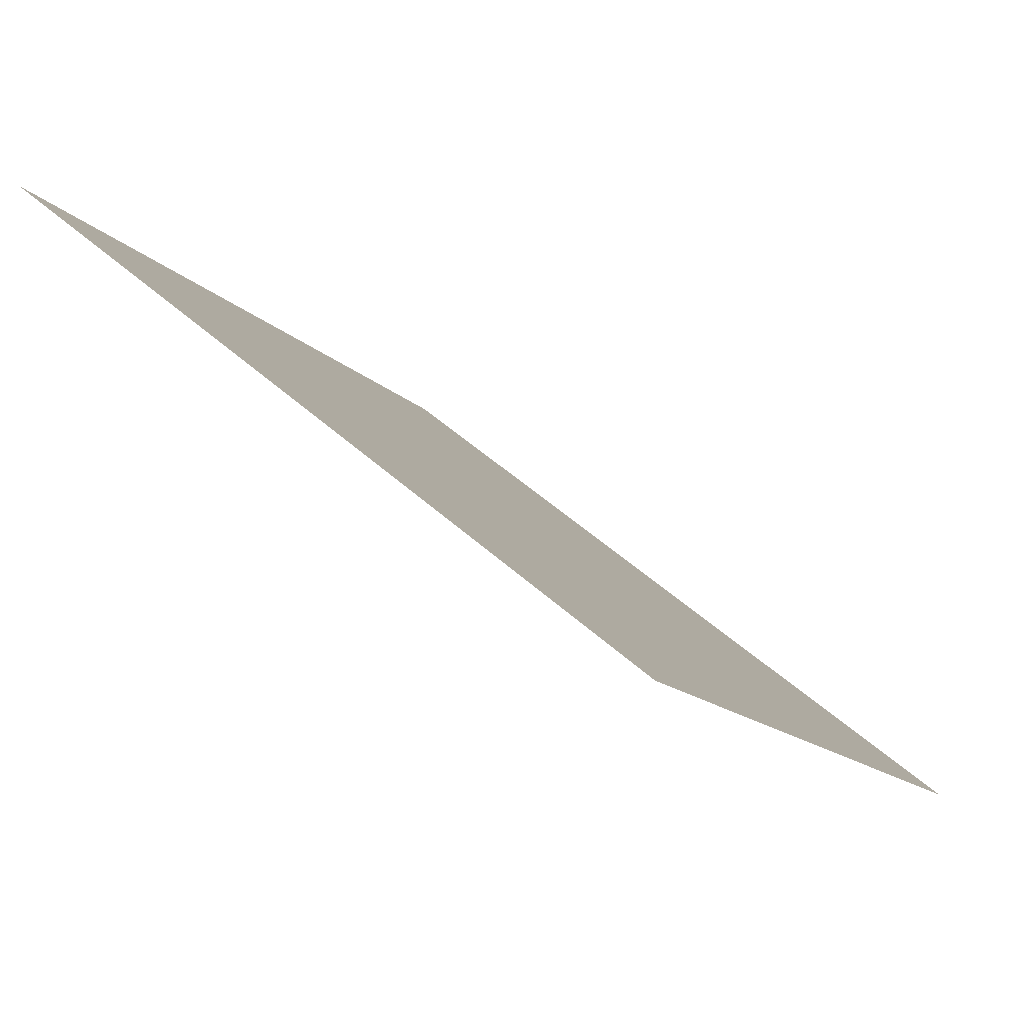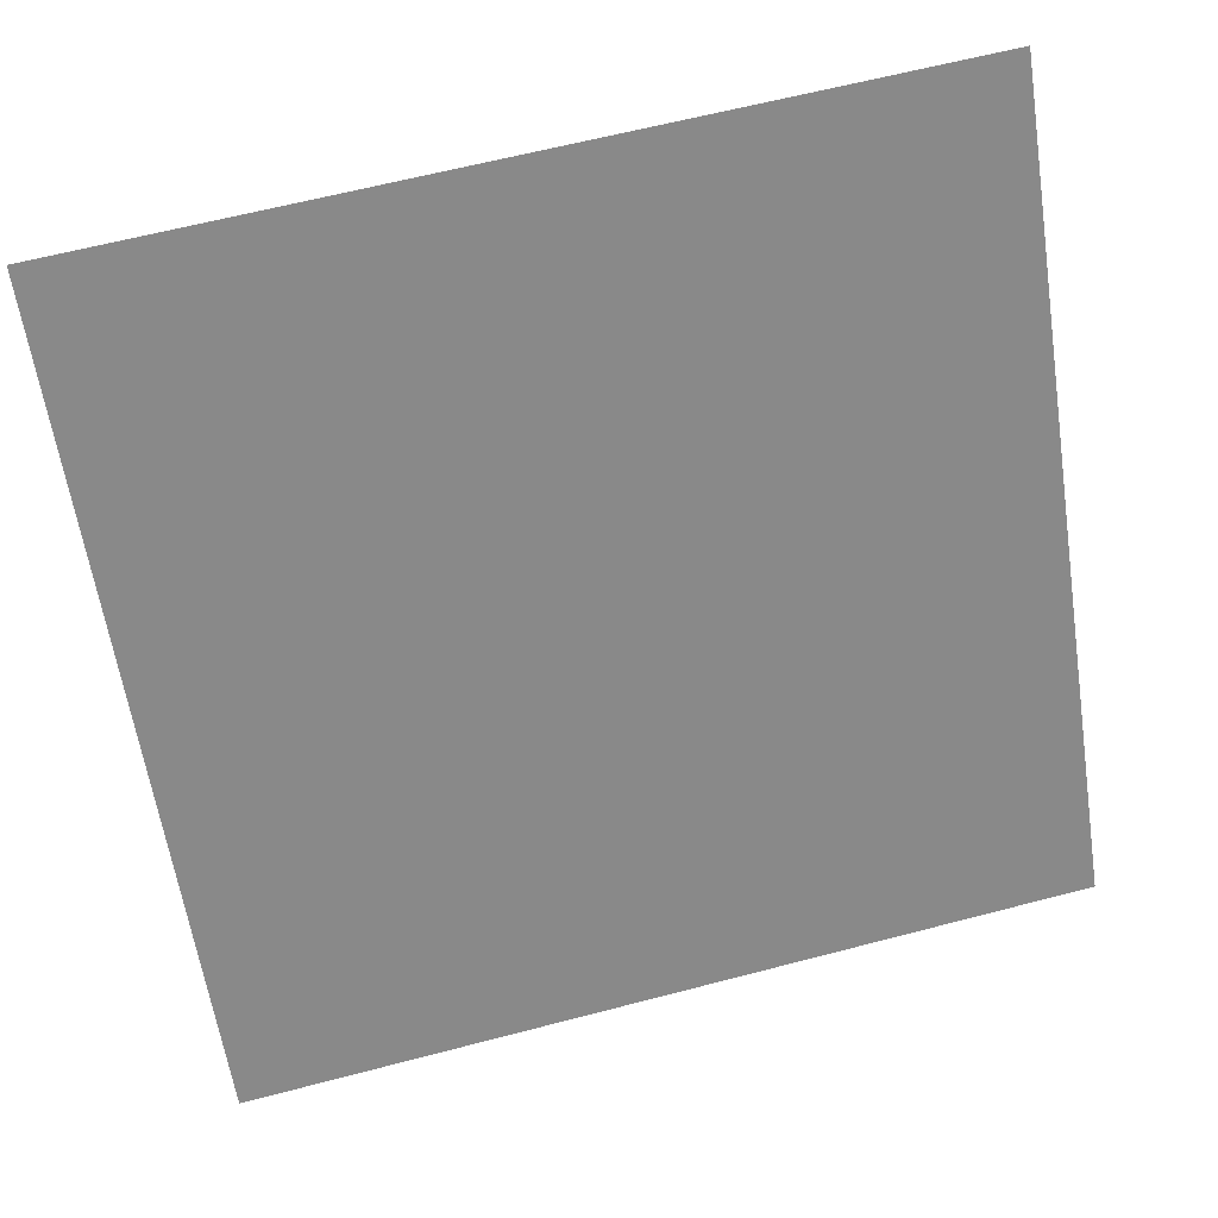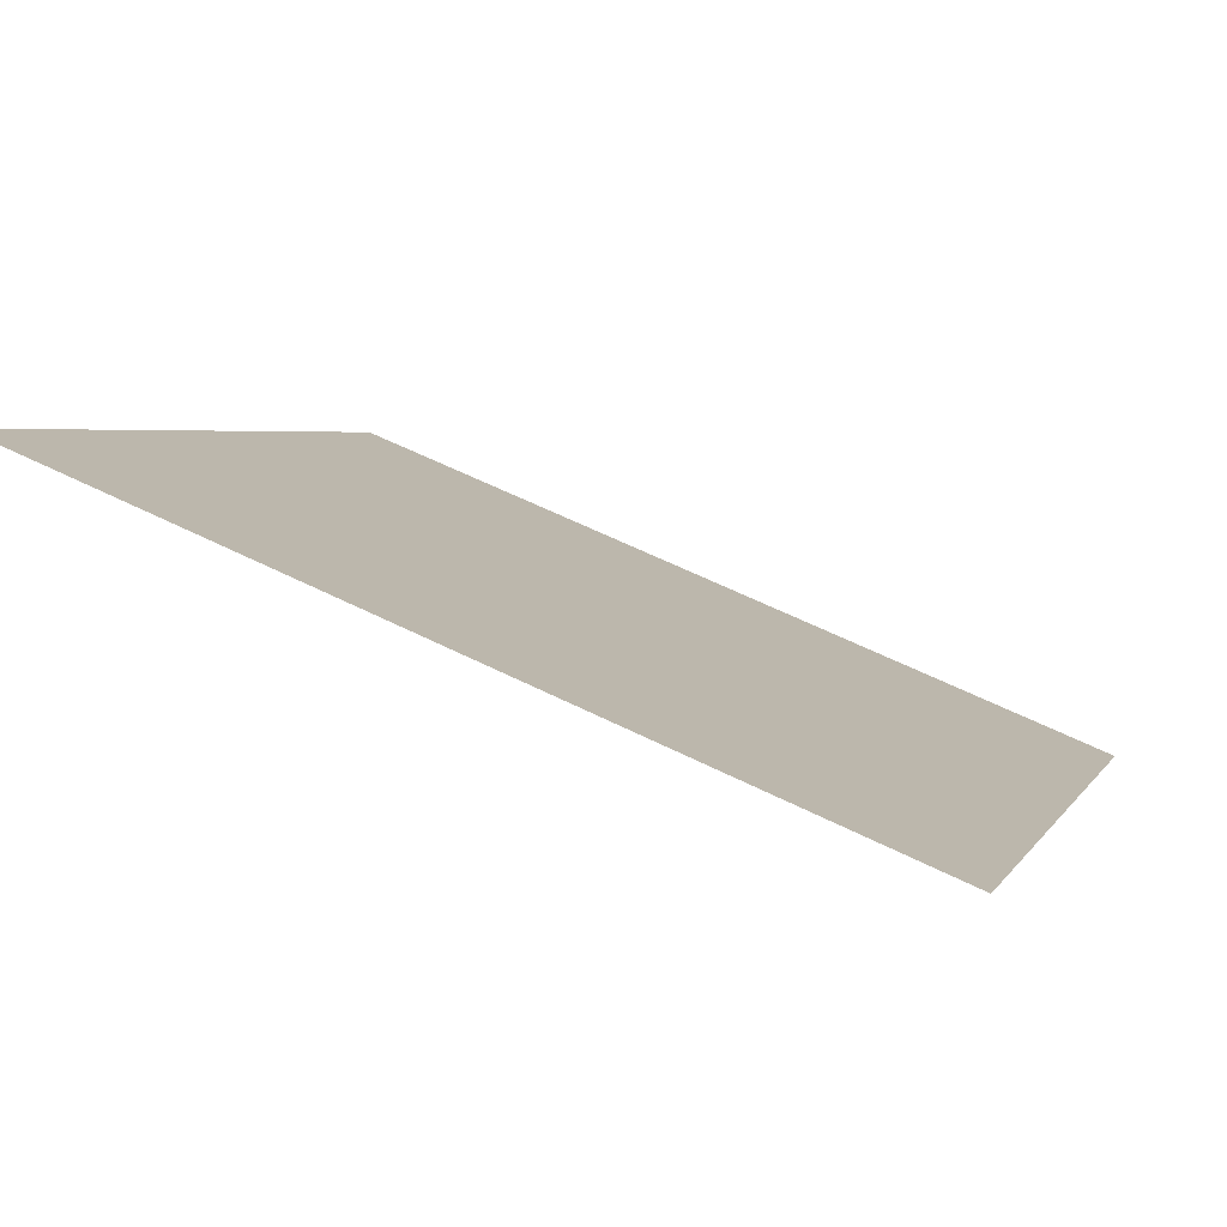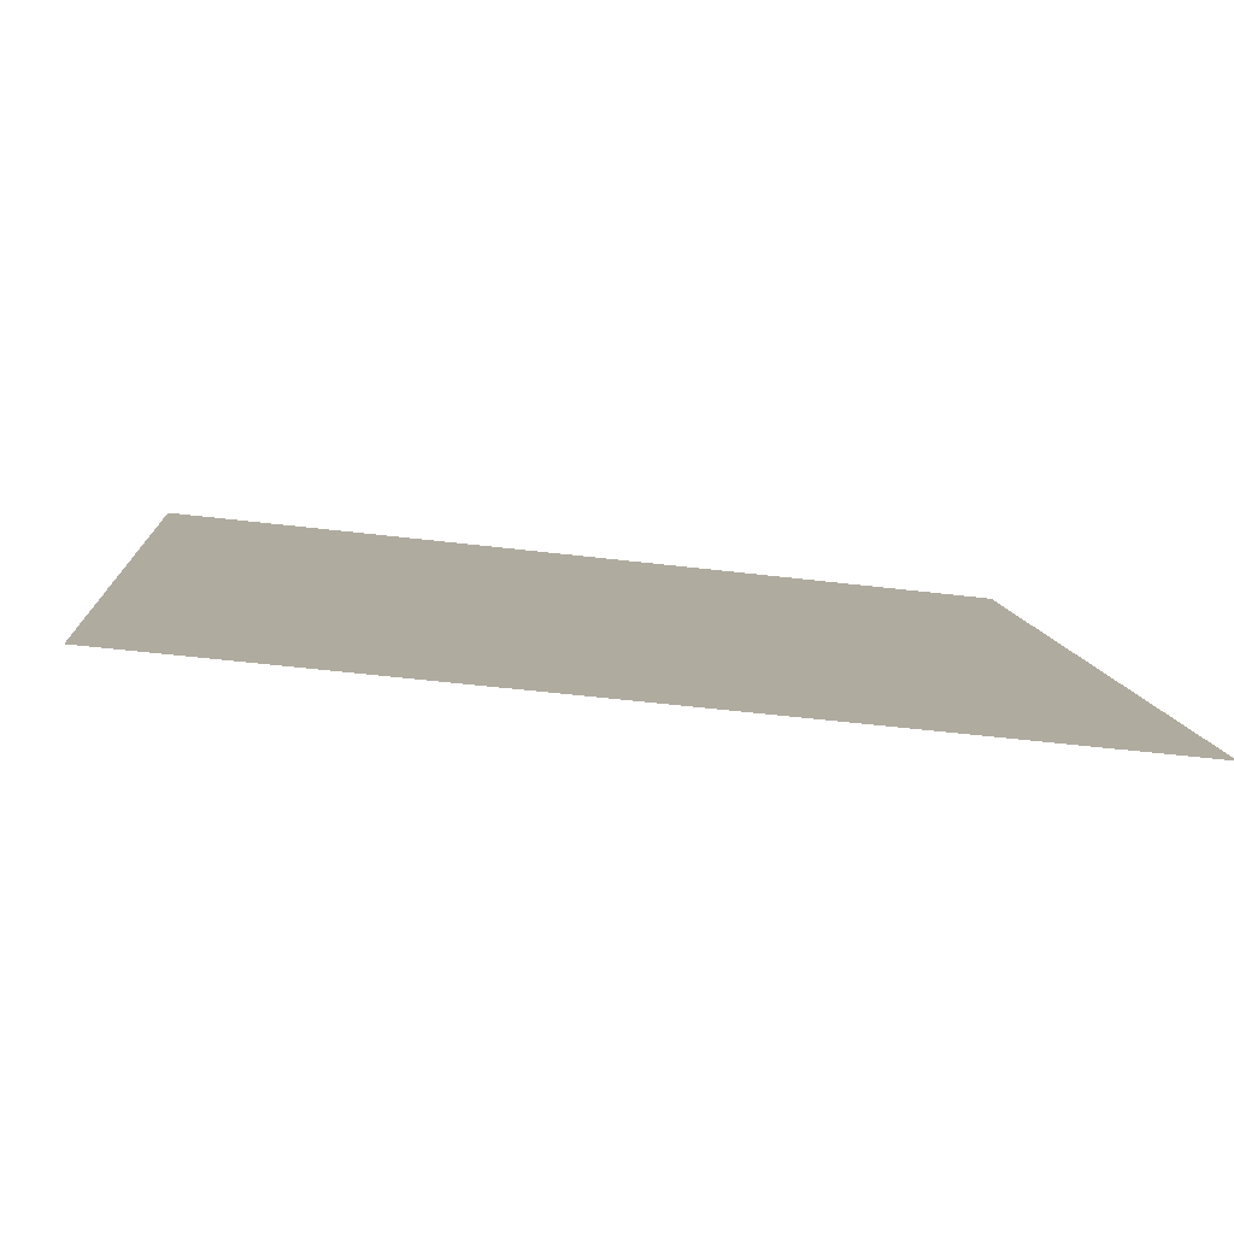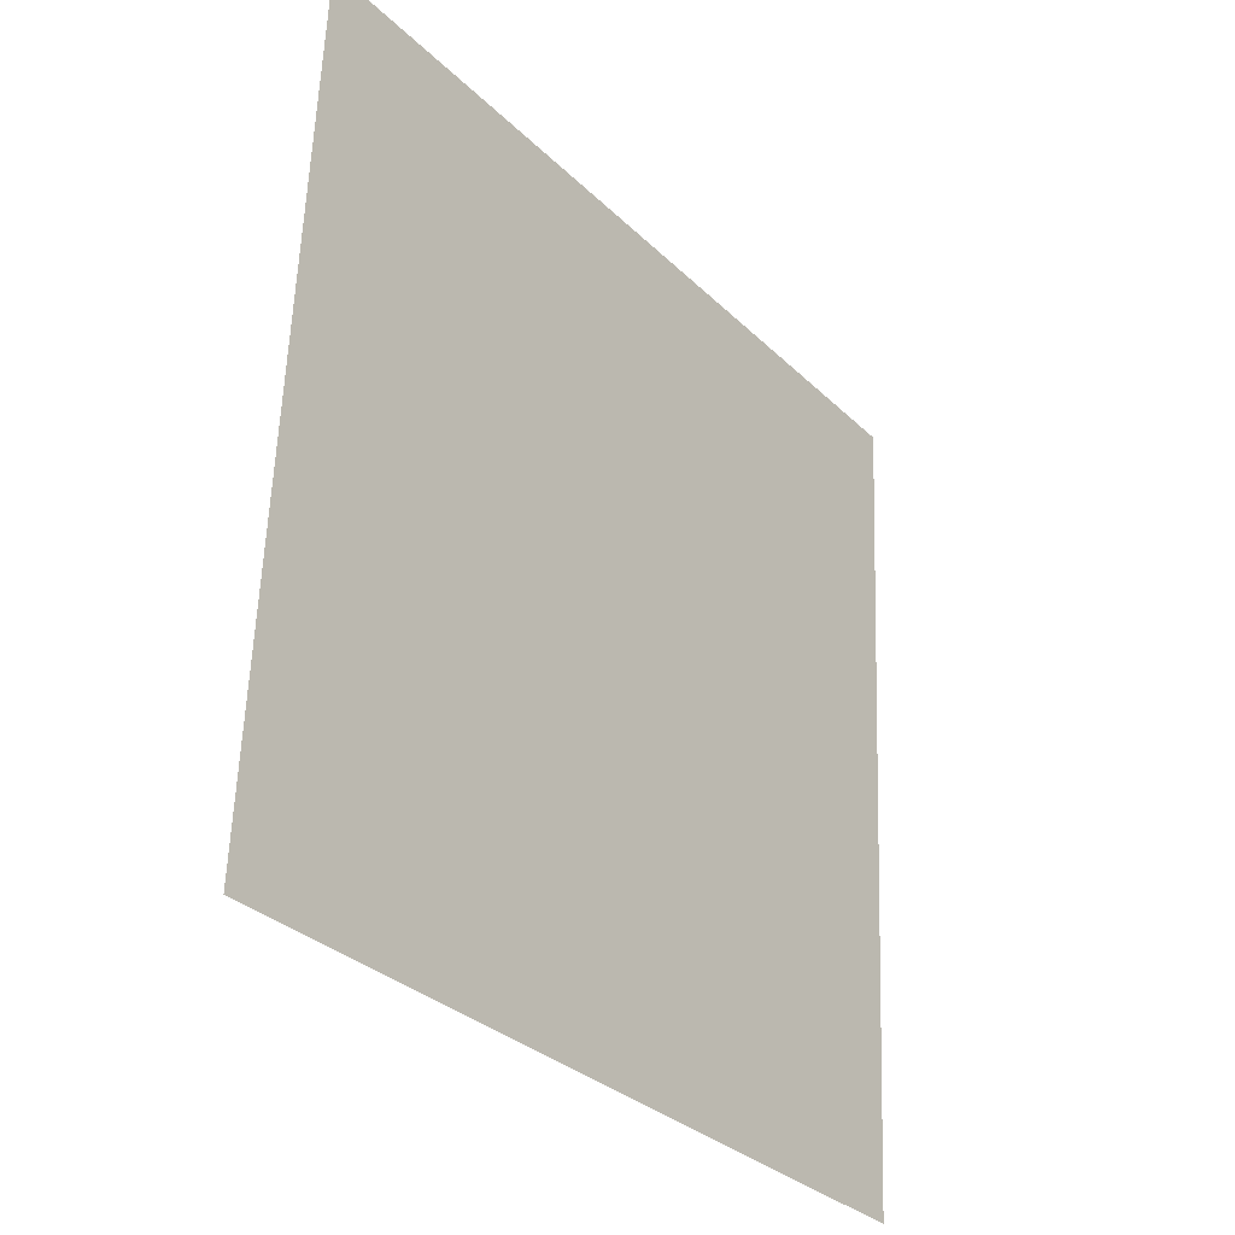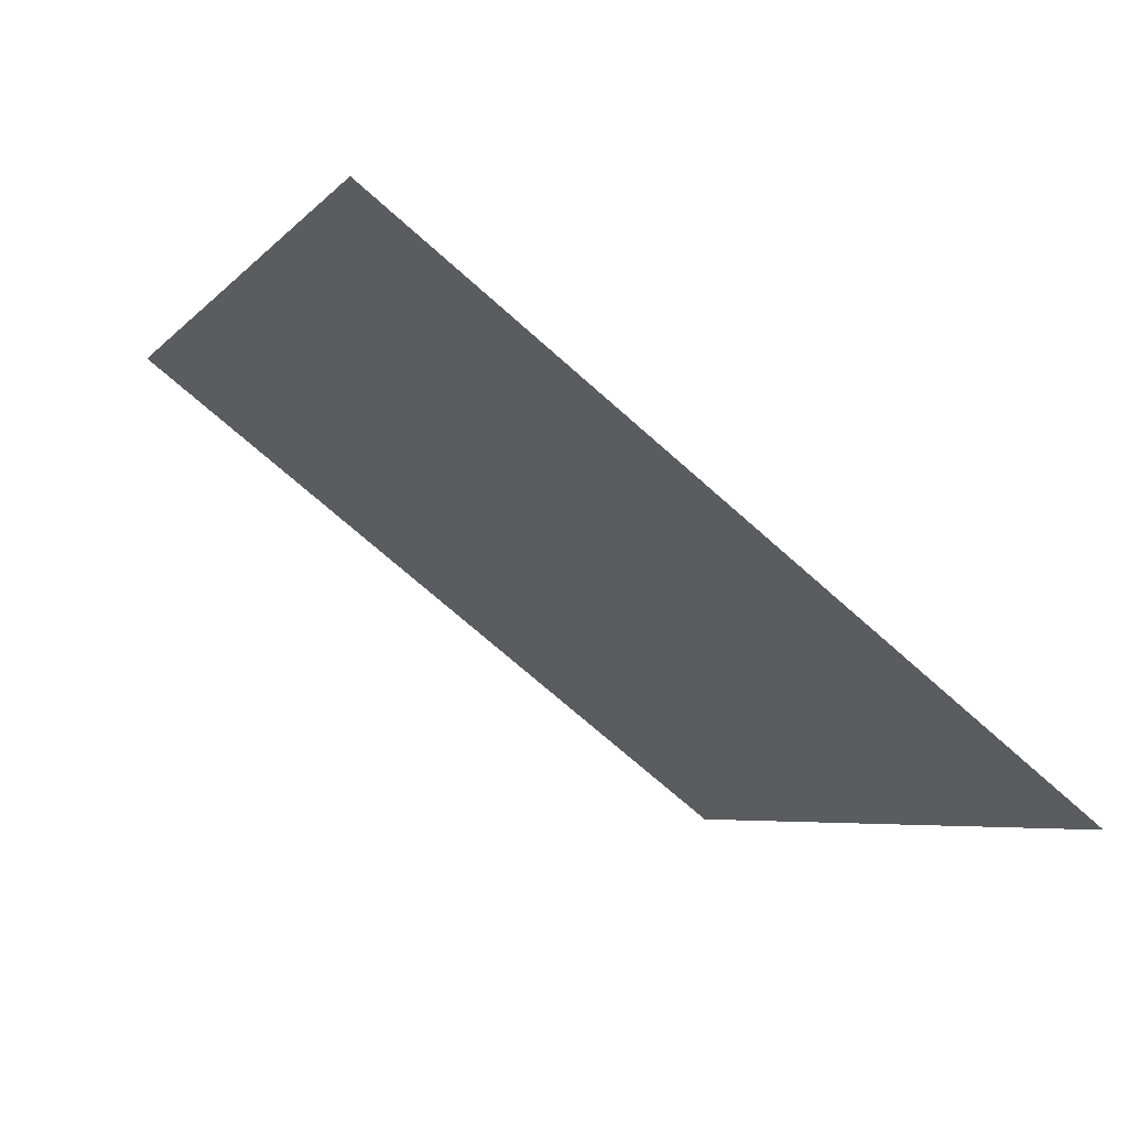
<metadata>
{"format":"obj","ext":"obj","renderer":"f3d","projection":"perspective","resolution":1024,"background":"white","views":[{"elev":48.7,"azim":-135.7,"up":"+Z"},{"elev":64.9,"azim":-16.2,"up":"+Z"},{"elev":60.1,"azim":-154.1,"up":"+Z"},{"elev":-45.0,"azim":-9.1,"up":"+Z"},{"elev":60.4,"azim":-89.3,"up":"+Z"},{"elev":-6.9,"azim":70.0,"up":"+Y"}]}
</metadata>
<code>
v -0.02263 0.6843 0.3707
v -0.02919 0.6844 0.3707
v -0.02907 0.6883 0.376
v -0.02251 0.6882 0.3759
f 4 3 2 1

</code>
